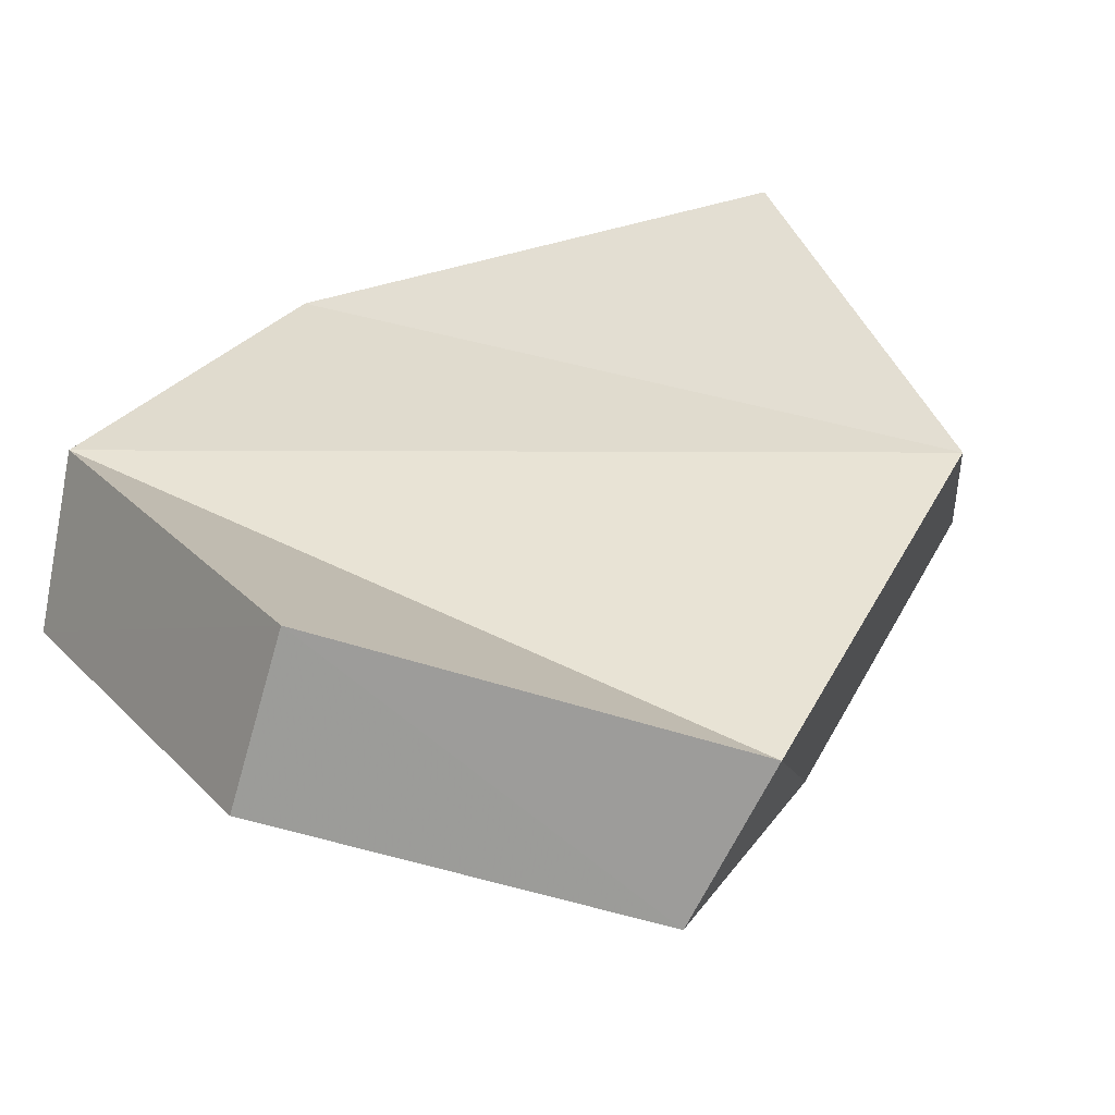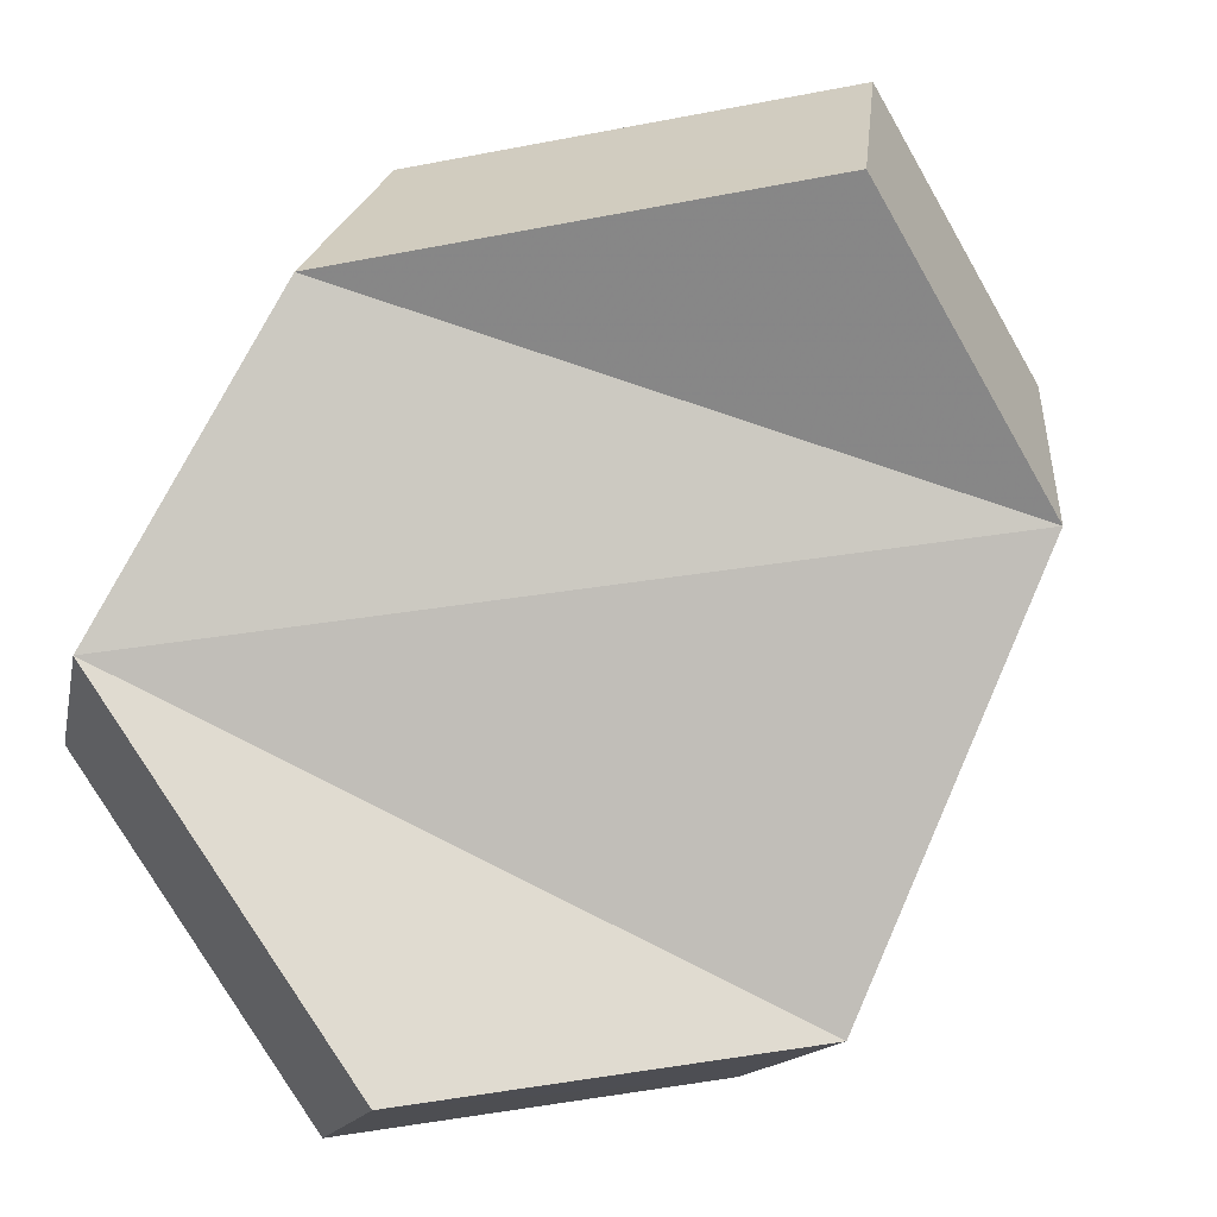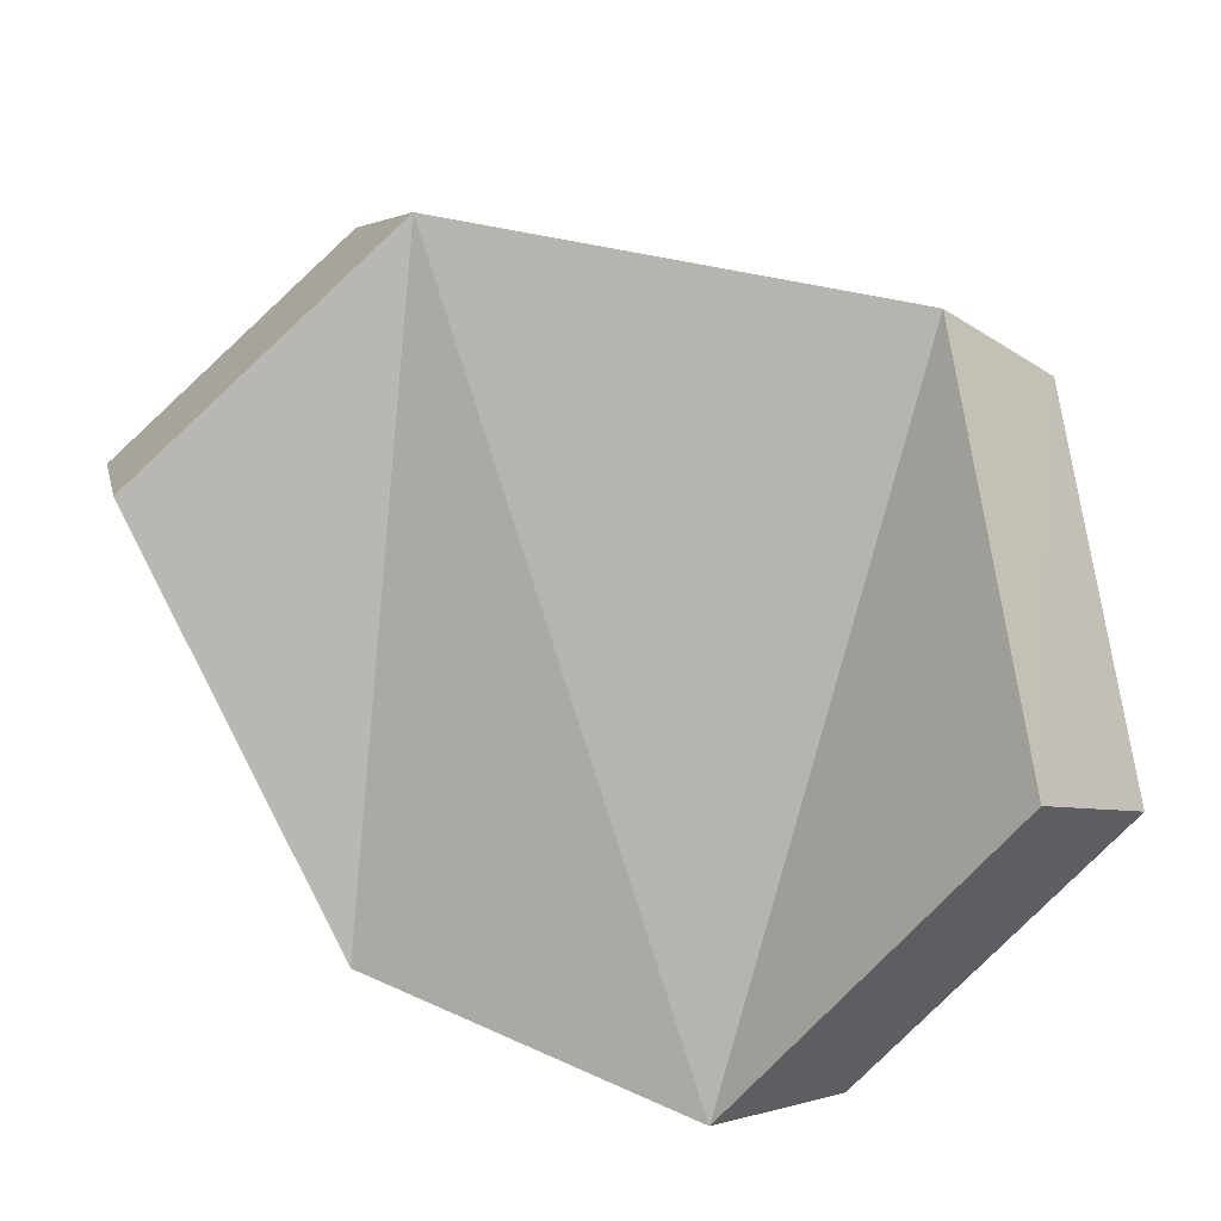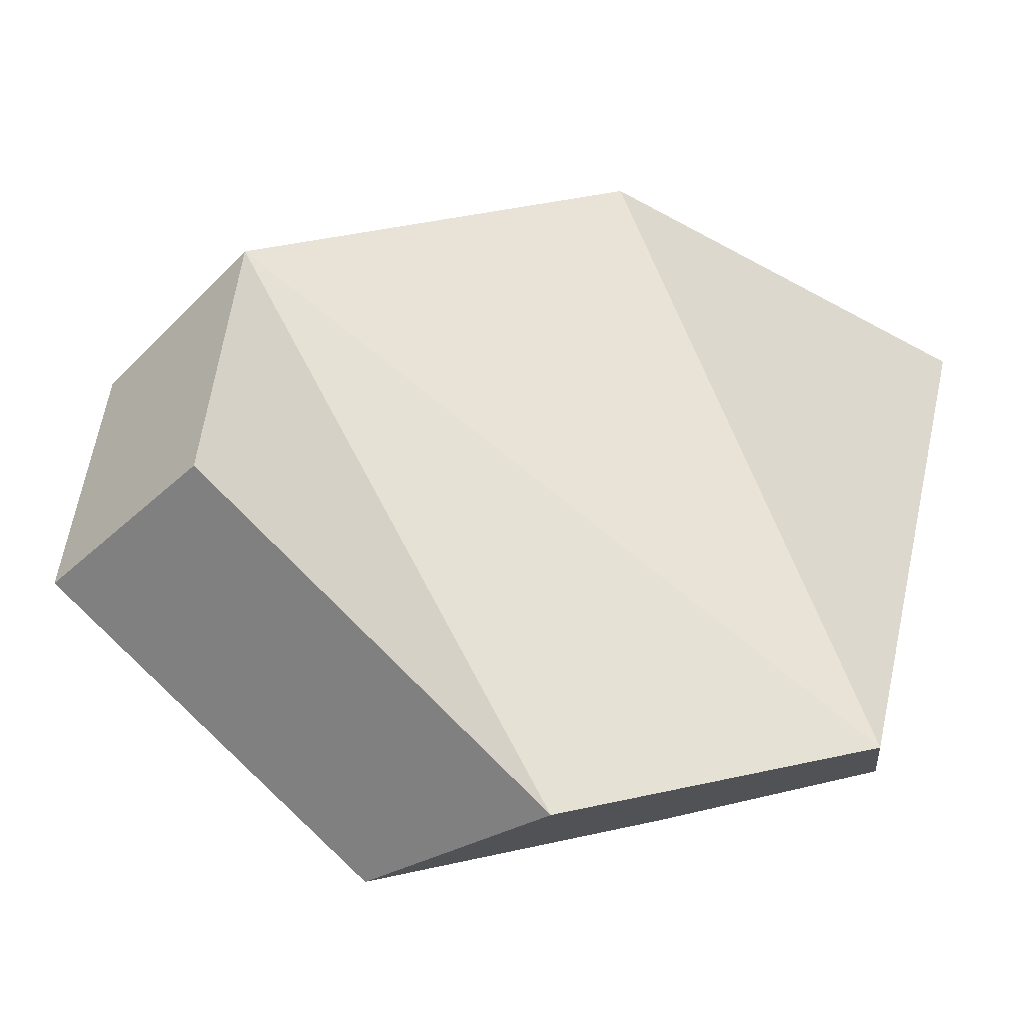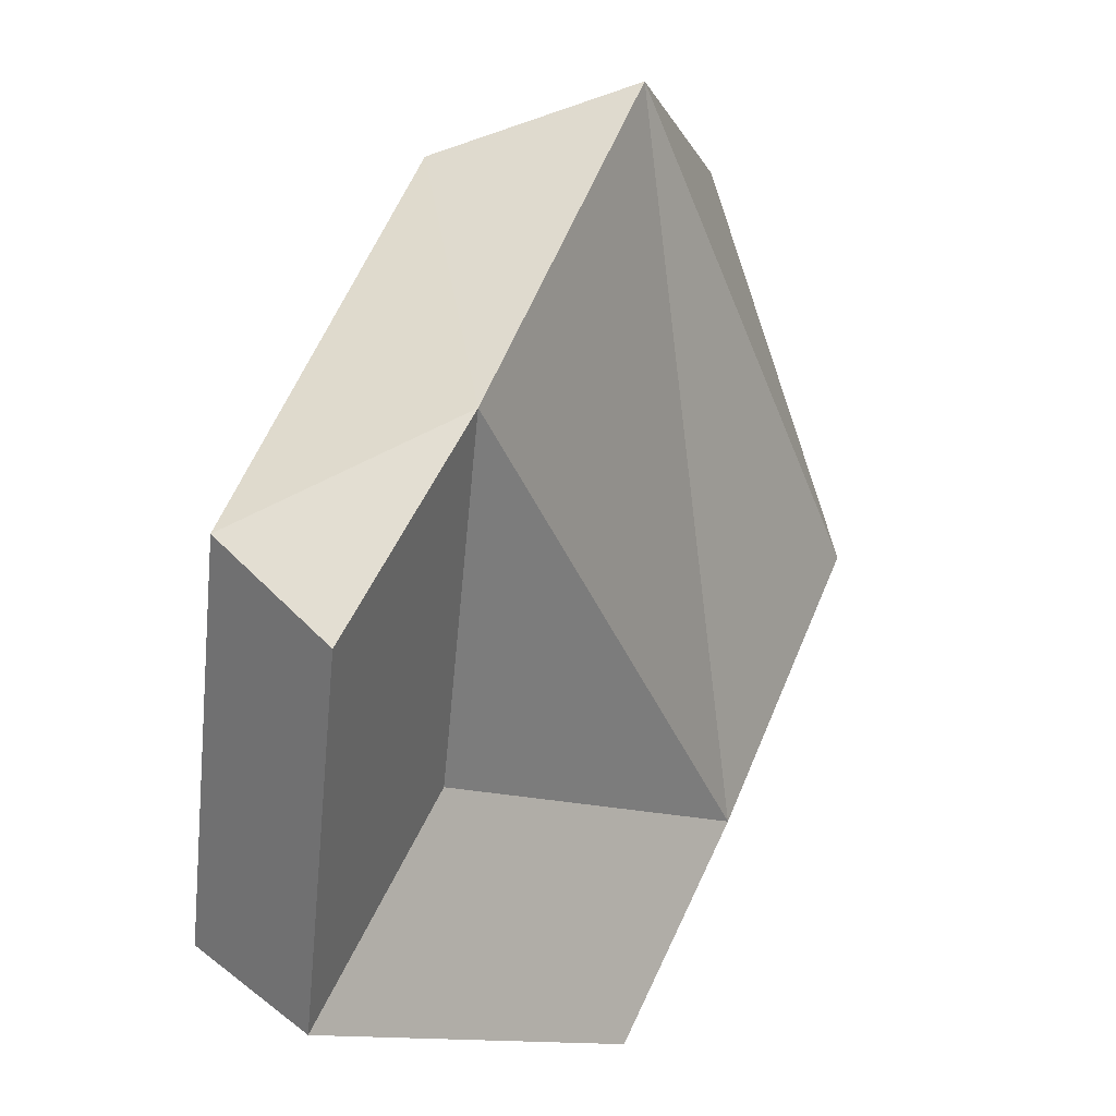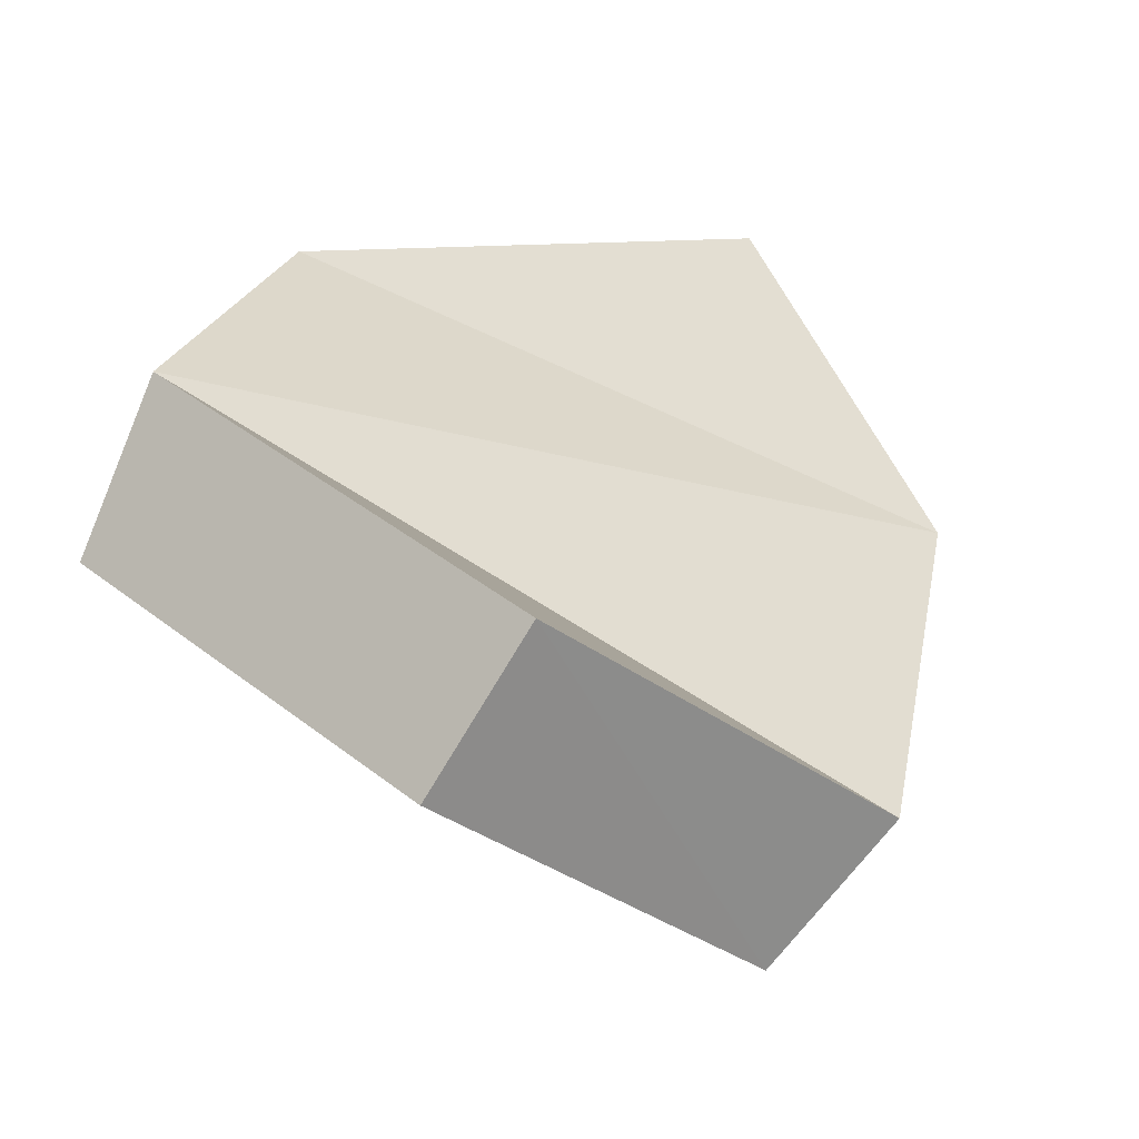
<metadata>
{"format":"obj","ext":"obj","renderer":"f3d","projection":"perspective","resolution":1024,"background":"white","views":[{"elev":-22.1,"azim":-40.5,"up":"+Y"},{"elev":32.5,"azim":-44.8,"up":"+Y"},{"elev":50.9,"azim":-109.1,"up":"+Z"},{"elev":14.6,"azim":-159.3,"up":"+Z"},{"elev":-70.2,"azim":62.2,"up":"+Y"},{"elev":-21.6,"azim":-66.5,"up":"+Y"}]}
</metadata>
<code>
g object_1
v 0.9488 -0.2706 0.2566
v 0.8925 -0.2607 0.2336
v 0.8973 -0.2785 0.2177
v 0.949 -0.2876 0.2389
v 0.949 -0.2876 0.2389
v 0.8973 -0.2785 0.2177
v 0.9249 -0.2536 0.2138
v 0.9755 -0.2625 0.2345
v 0.9488 -0.2706 0.2566
v 0.949 -0.2876 0.2389
v 0.9755 -0.2625 0.2345
v 0.8925 -0.2607 0.2336
v 0.892 -0.2218 0.1834
v 0.8968 -0.2428 0.1716
v 0.8973 -0.2785 0.2177
v 0.8973 -0.2785 0.2177
v 0.8968 -0.2428 0.1716
v 0.9244 -0.2187 0.1686
v 0.9249 -0.2536 0.2138
v 0.892 -0.2218 0.1834
v 0.9244 -0.2187 0.1686
v 0.8968 -0.2428 0.1716
v 0.9763 -0.1719 0.2298
v 1 -0.1737 0.2104
v 0.9588 -0.1866 0.1663
v 0.9303 -0.1862 0.1808
v 0.9303 -0.1862 0.1808
v 0.9588 -0.1866 0.1663
v 0.9244 -0.2187 0.1686
v 0.892 -0.2218 0.1834
v 0.9488 -0.2706 0.2566
v 0.9755 -0.2625 0.2345
v 1.013 -0.214 0.2302
v 0.9907 -0.2167 0.2518
v 0.9907 -0.2167 0.2518
v 1.013 -0.214 0.2302
v 1 -0.1737 0.2104
v 0.9763 -0.1719 0.2298
v 0.9488 -0.2706 0.2566
v 0.9907 -0.2167 0.2518
v 0.892 -0.2218 0.1834
v 0.8925 -0.2607 0.2336
v 0.892 -0.2218 0.1834
v 0.9907 -0.2167 0.2518
v 0.9763 -0.1719 0.2298
v 0.9303 -0.1862 0.1808
v 0.9755 -0.2625 0.2345
v 0.9249 -0.2536 0.2138
v 0.9244 -0.2187 0.1686
v 1.013 -0.214 0.2302
v 0.9244 -0.2187 0.1686
v 0.9588 -0.1866 0.1663
v 1 -0.1737 0.2104
v 1.013 -0.214 0.2302
f 1 2 4
f 5 6 7
f 9 10 11
f 12 13 14
f 16 17 19
f 20 21 22
f 23 24 25
f 27 28 29
f 31 32 34
f 35 36 38
f 39 40 41
f 43 44 46
f 47 48 49
f 51 52 54
f 2 3 4
f 5 7 8
f 12 14 15
f 17 18 19
f 23 25 26
f 27 29 30
f 32 33 34
f 36 37 38
f 39 41 42
f 44 45 46
f 47 49 50
f 52 53 54

</code>
